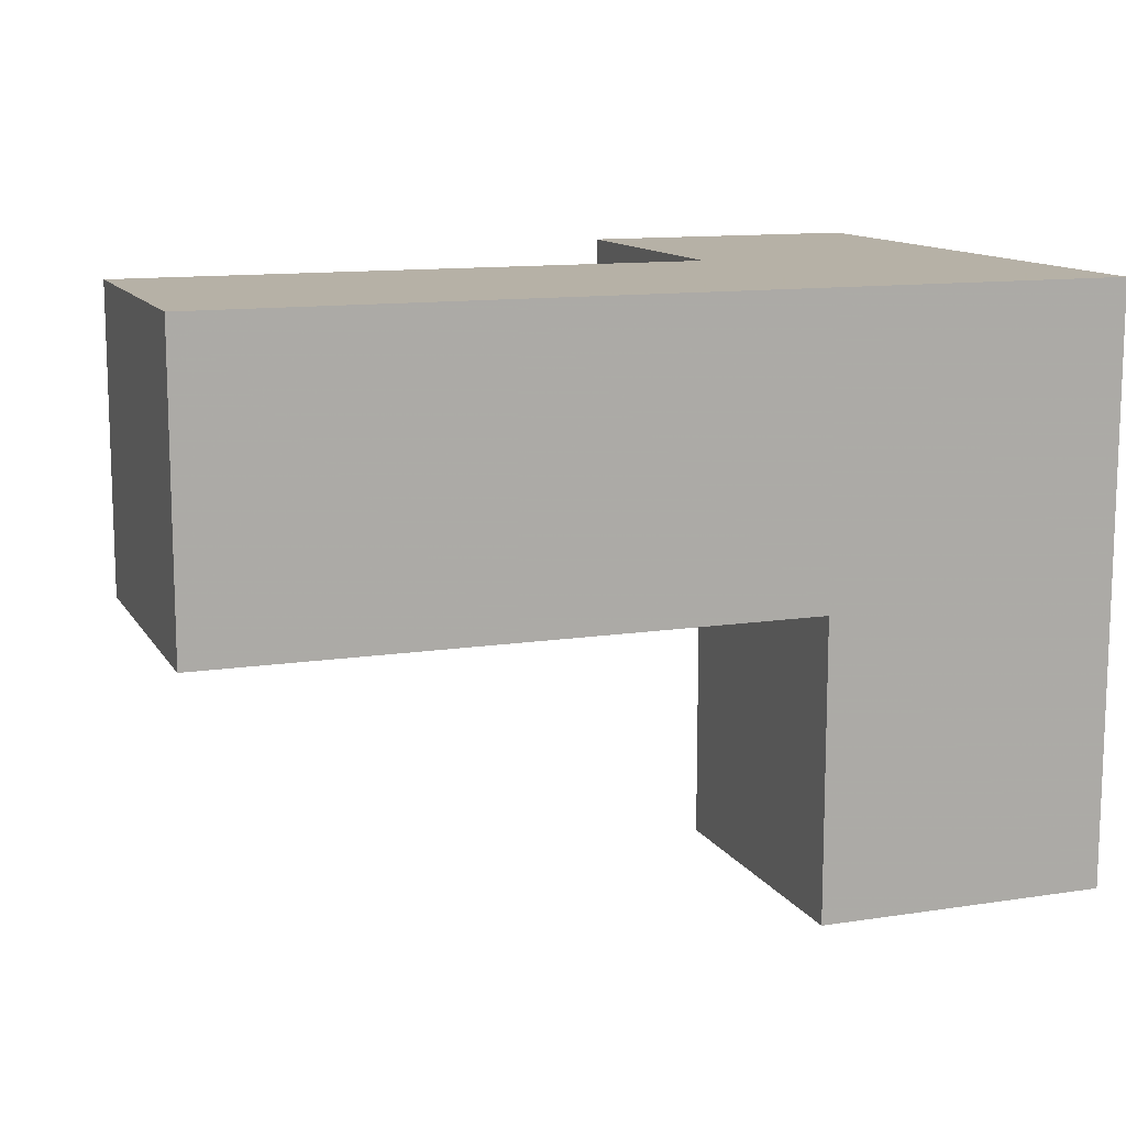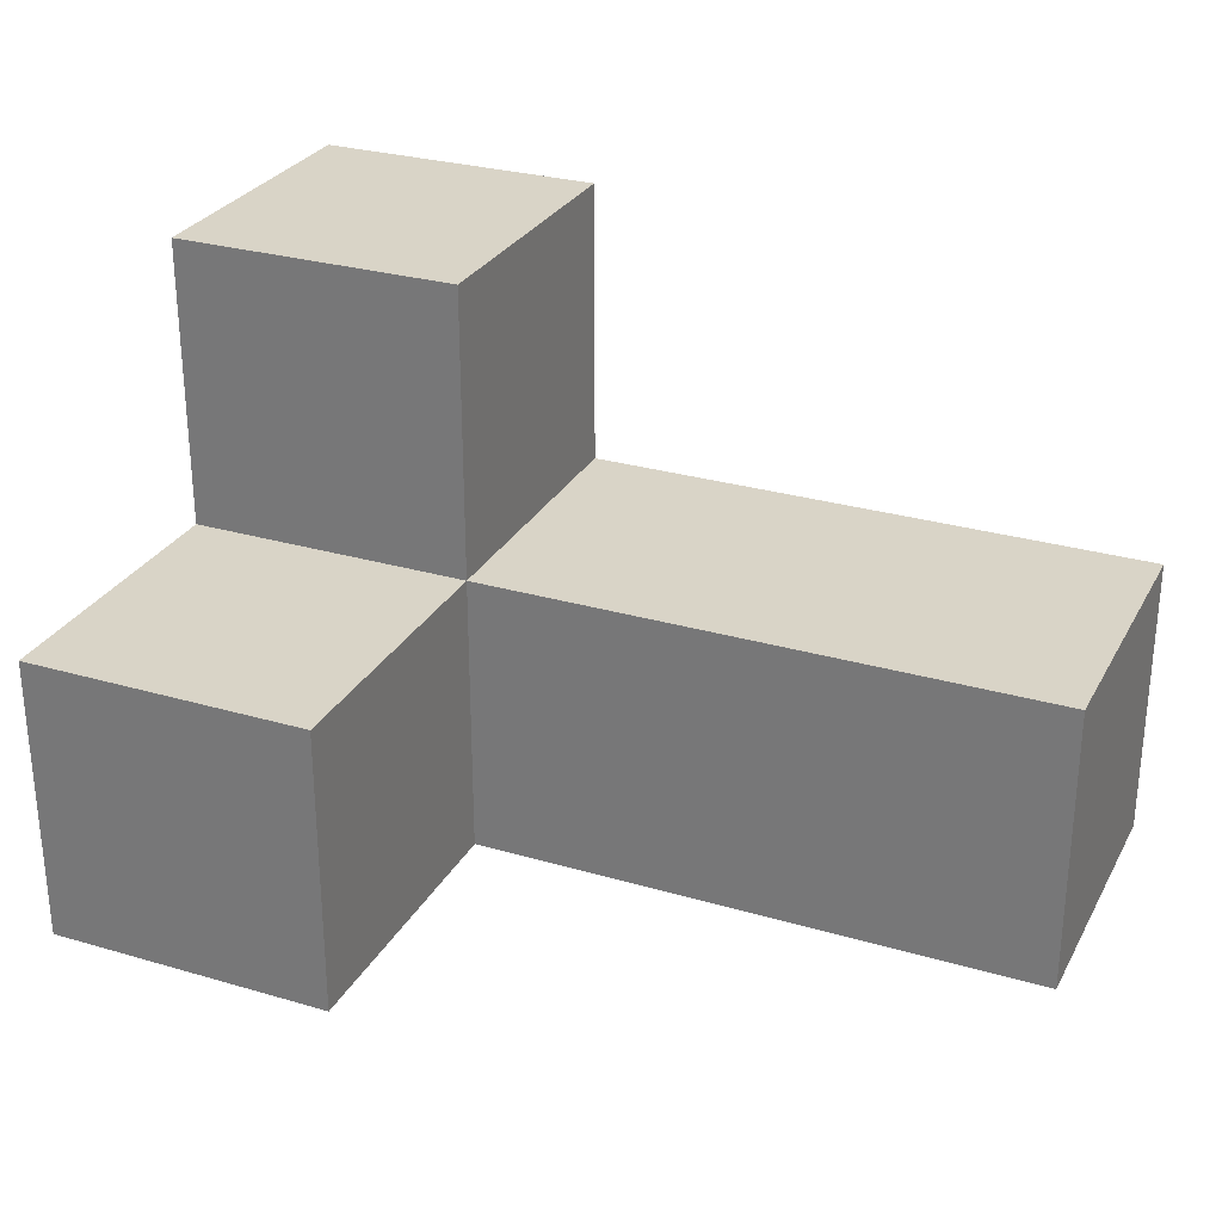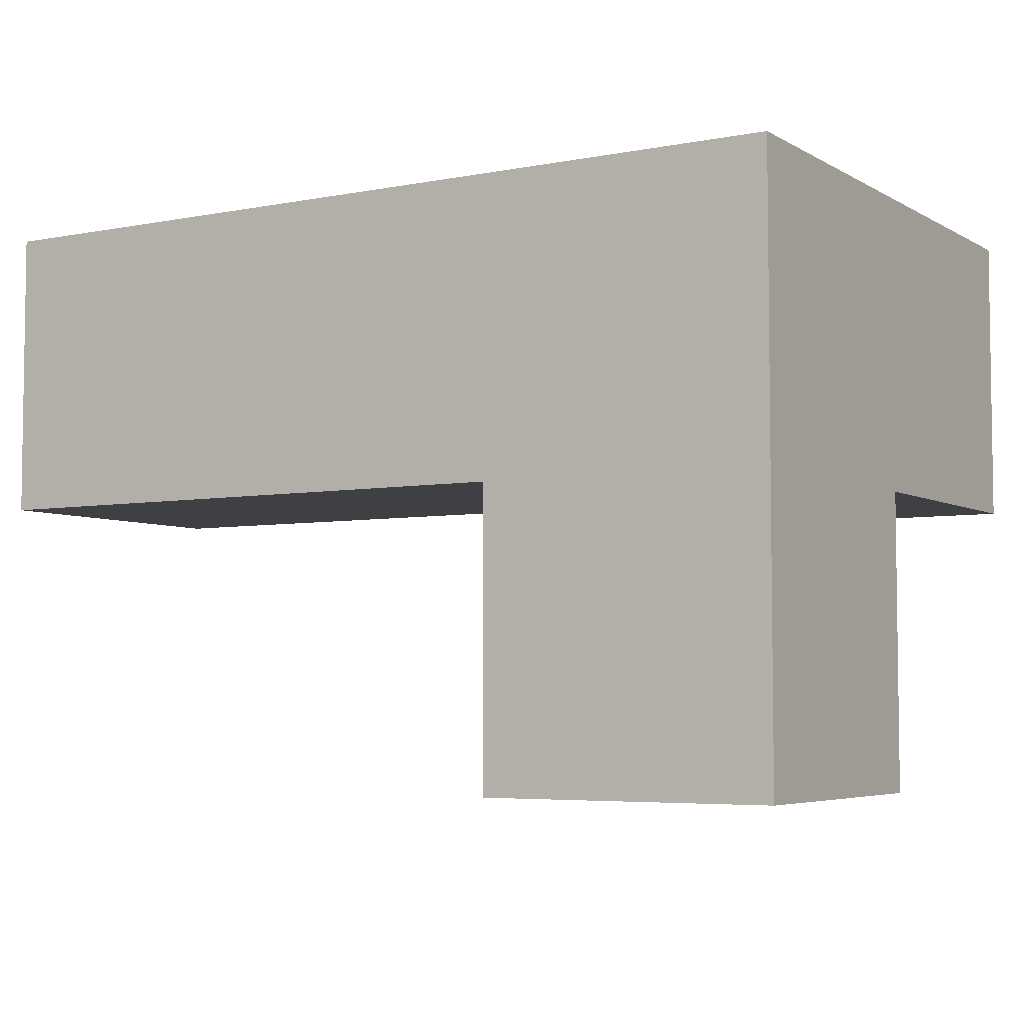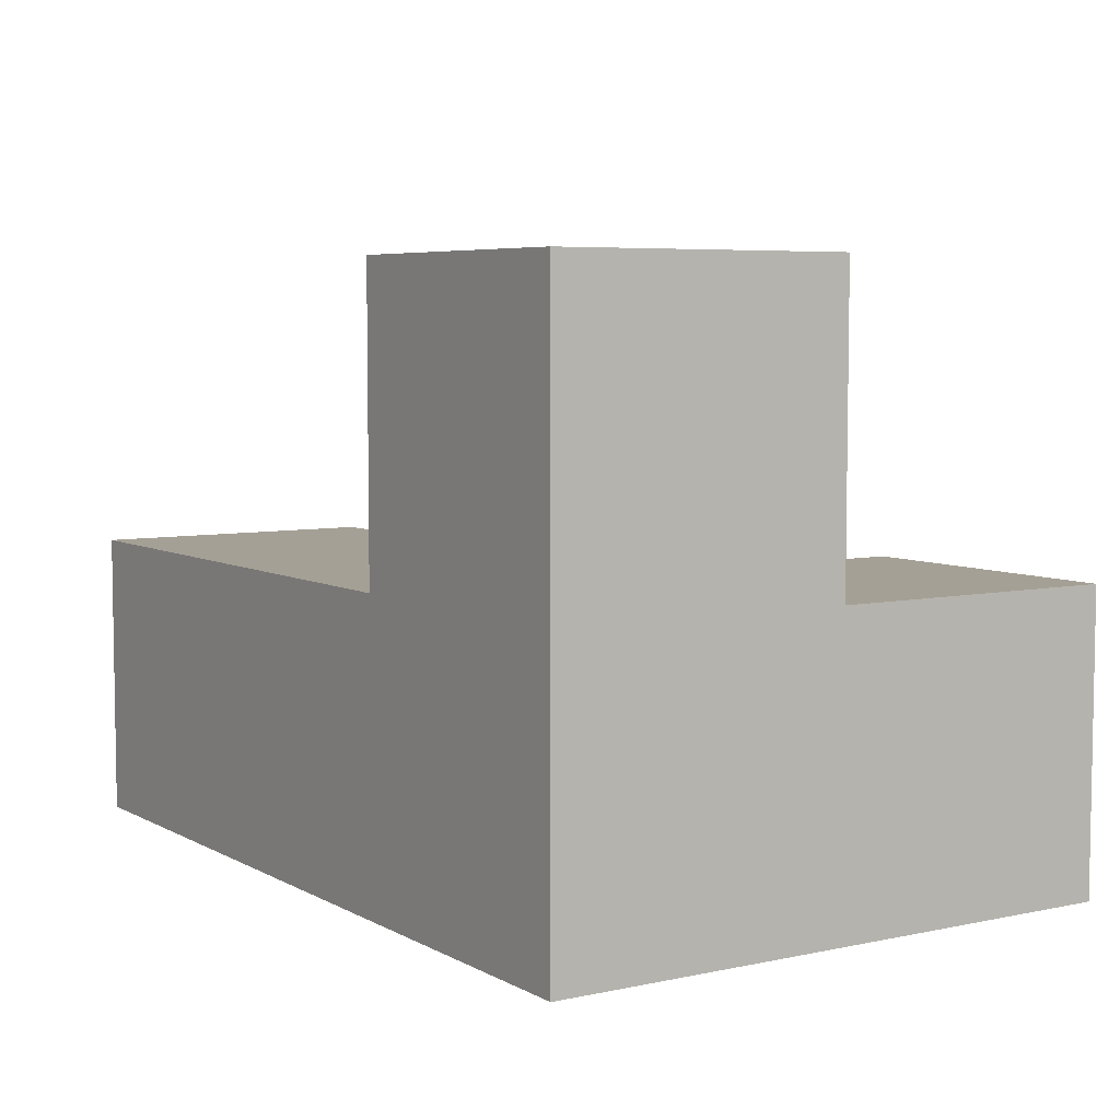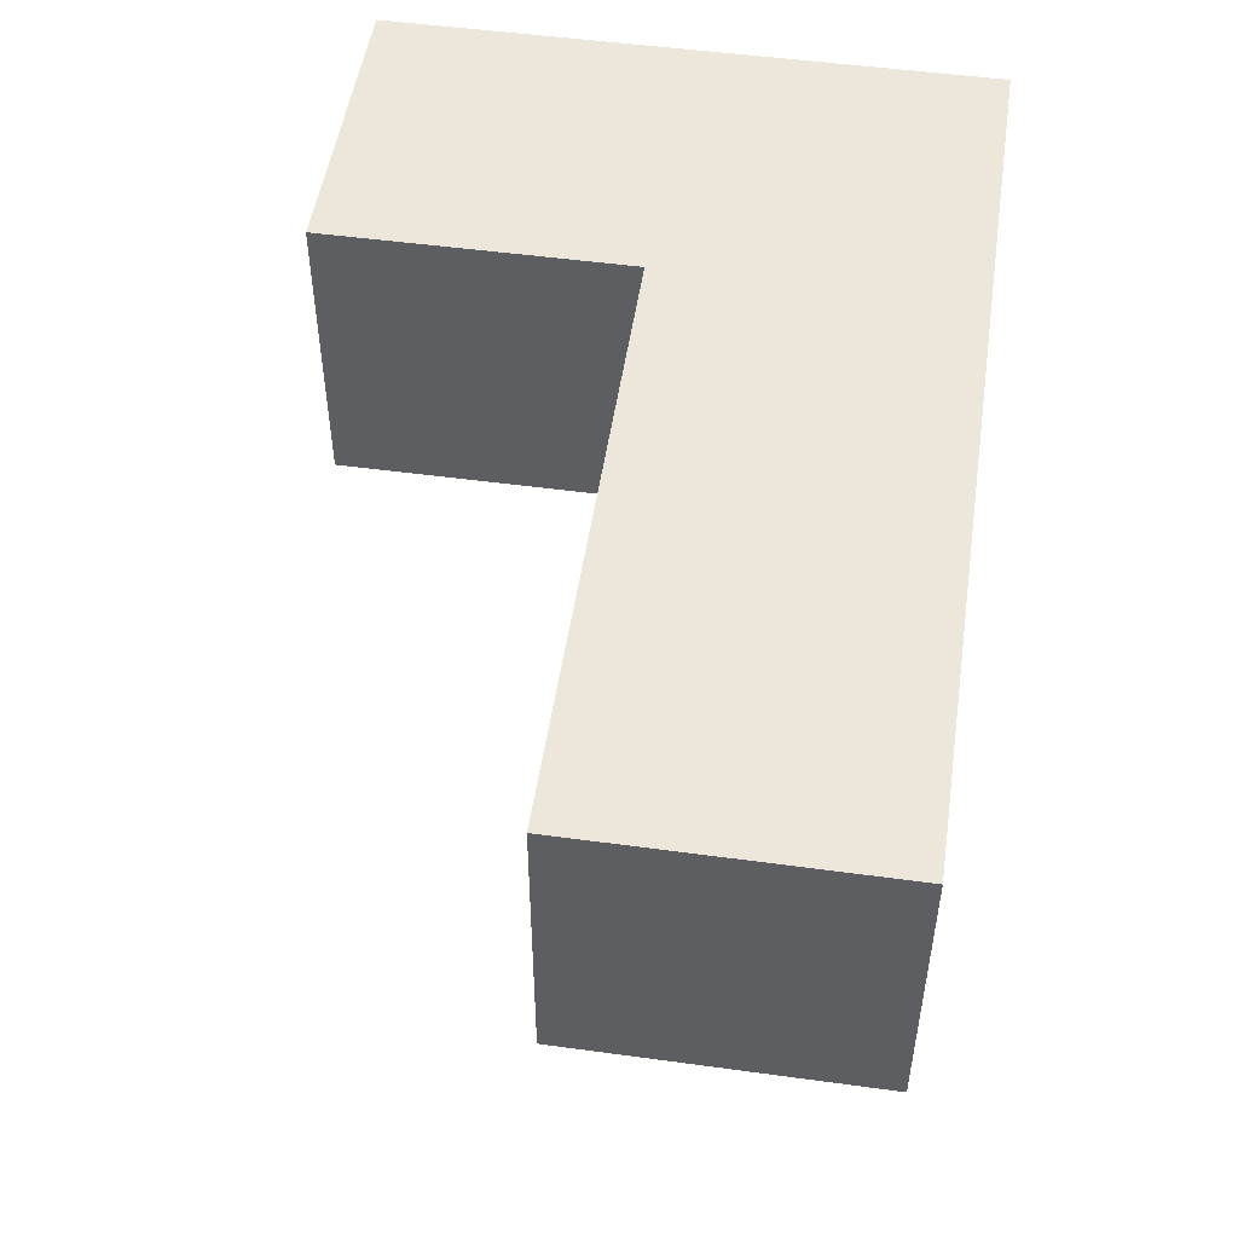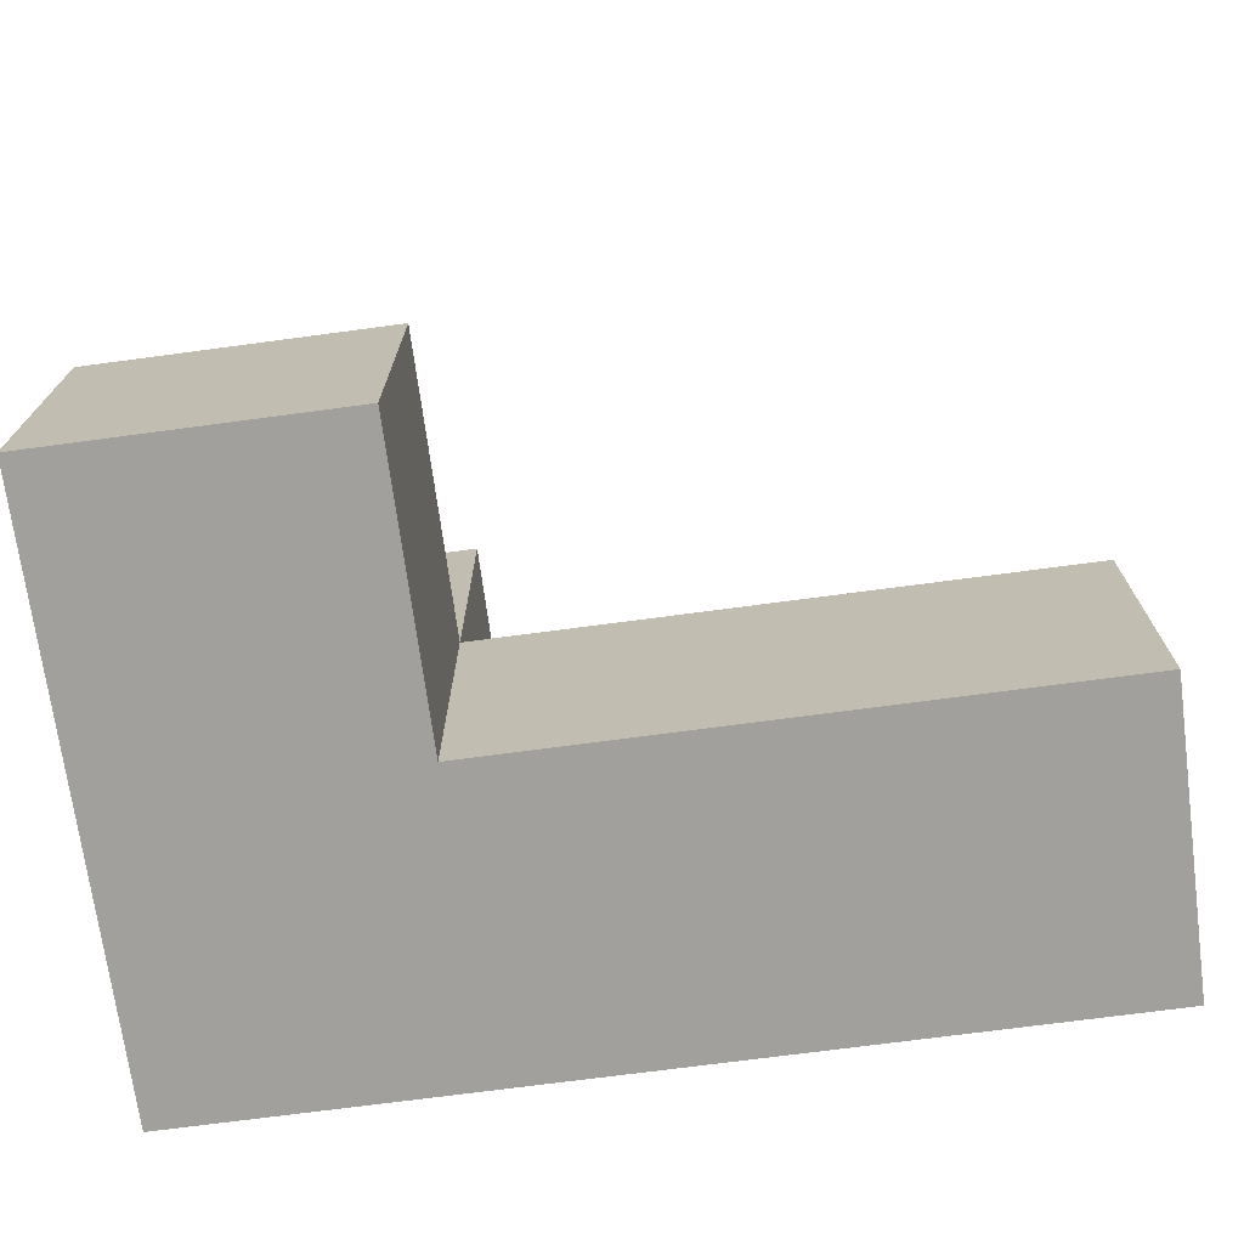
<metadata>
{"format":"obj","ext":"obj","renderer":"f3d","projection":"perspective","resolution":1024,"background":"white","views":[{"elev":12.1,"azim":160.0,"up":"+Y"},{"elev":28.5,"azim":23.7,"up":"+Z"},{"elev":-5.0,"azim":-148.7,"up":"+Y"},{"elev":5.9,"azim":-122.9,"up":"+Z"},{"elev":50.7,"azim":98.5,"up":"+Y"},{"elev":-71.7,"azim":7.6,"up":"+Z"}]}
</metadata>
<code>
v 2.002 2.002 1.998
v 3.982 2.002 1.008
v 2.992 2.002 1.008
v 1.012 2.002 1.998
v 1.012 2.992 2.987
v 2.992 2.992 1.998
v 3.982 2.992 1.998
v 2.002 2.992 2.987
v 2.002 1.012 1.998
v 2.002 2.002 1.008
v 1.012 2.002 1.008
v 2.992 2.992 1.008
v 1.012 2.992 1.998
v 3.982 2.992 1.008
v 2.002 2.992 1.998
v 1.012 1.012 1.998
v 3.982 2.002 1.998
v 2.002 2.002 2.987
v 2.002 1.012 1.008
v 2.992 2.002 1.998
v 1.012 2.992 1.008
v 1.012 2.002 2.987
v 2.002 2.992 1.008
v 1.012 1.012 1.008
f 2 3 14
f 12 14 3
f 20 17 6
f 7 6 17
f 3 2 20
f 17 20 2
f 14 12 7
f 6 7 12
f 2 14 17
f 7 17 14
f 3 10 12
f 23 12 10
f 1 20 15
f 6 15 20
f 10 3 1
f 20 1 3
f 12 23 6
f 15 6 23
f 10 11 23
f 21 23 11
f 23 21 15
f 13 15 21
f 21 11 13
f 4 13 11
f 22 18 5
f 8 5 18
f 4 1 22
f 18 22 1
f 15 13 8
f 5 8 13
f 13 4 5
f 22 5 4
f 1 15 18
f 8 18 15
f 19 24 10
f 11 10 24
f 16 9 4
f 1 4 9
f 24 19 16
f 9 16 19
f 11 24 4
f 16 4 24
f 19 10 9
f 1 9 10

</code>
